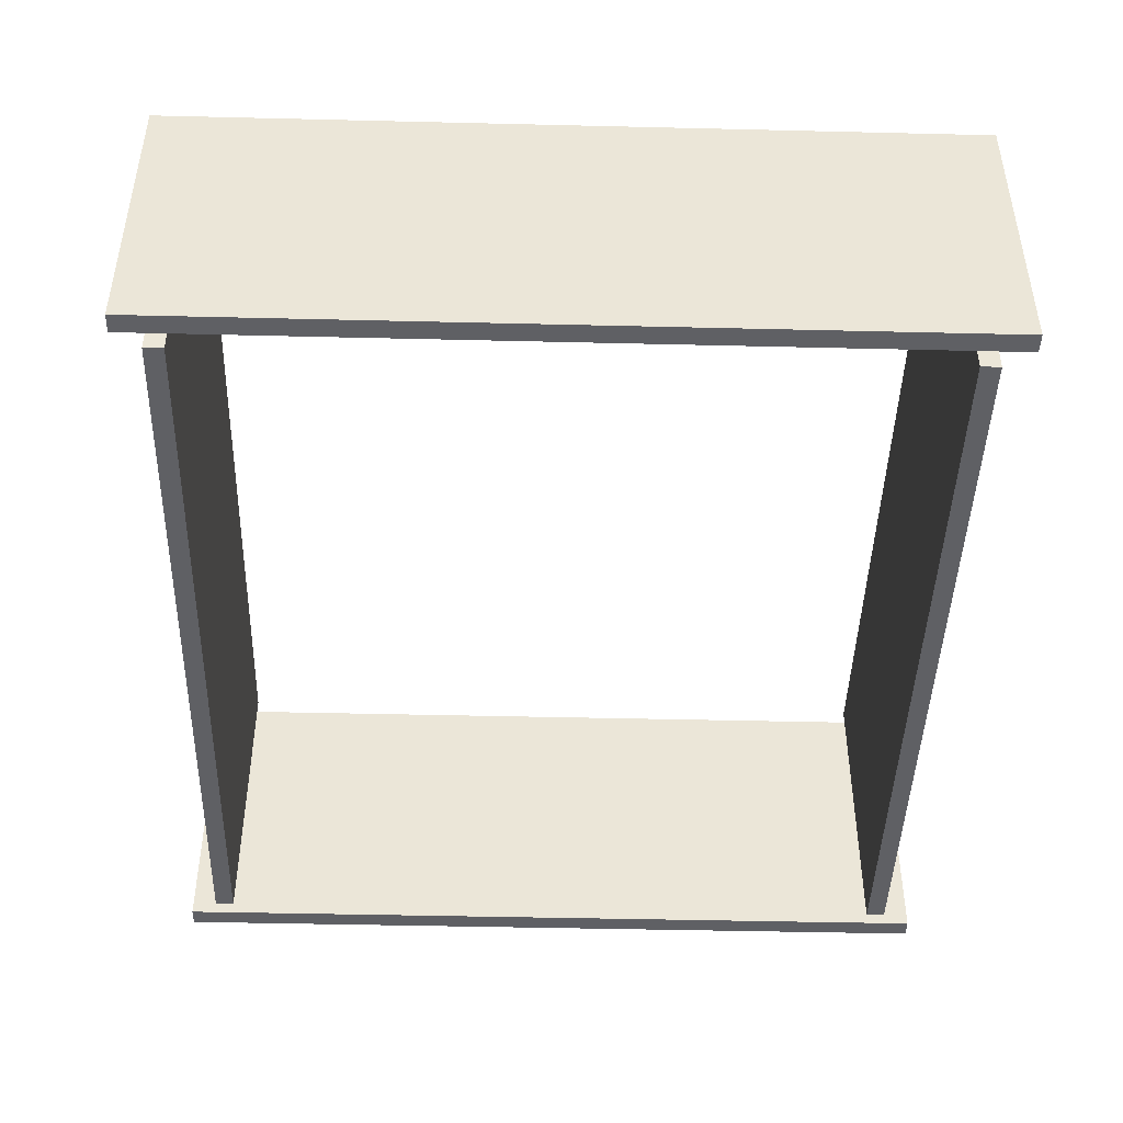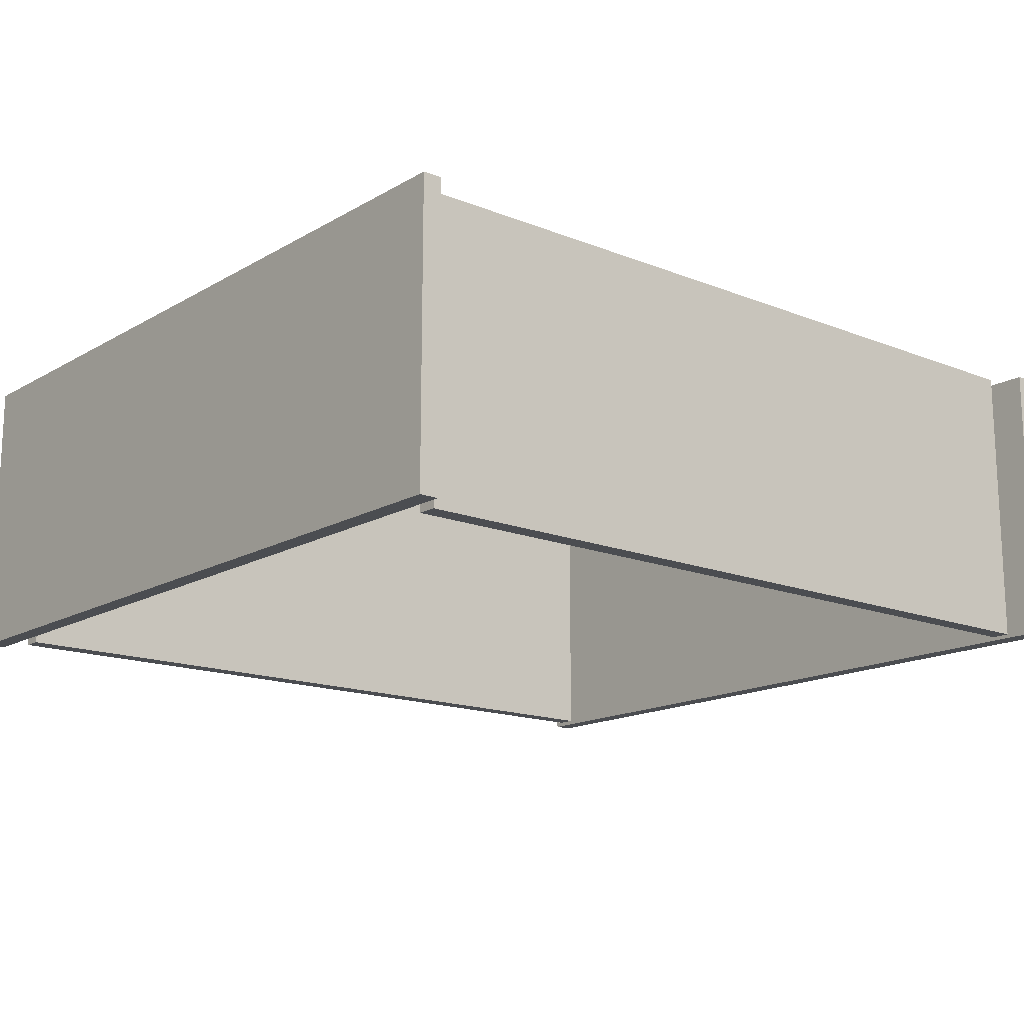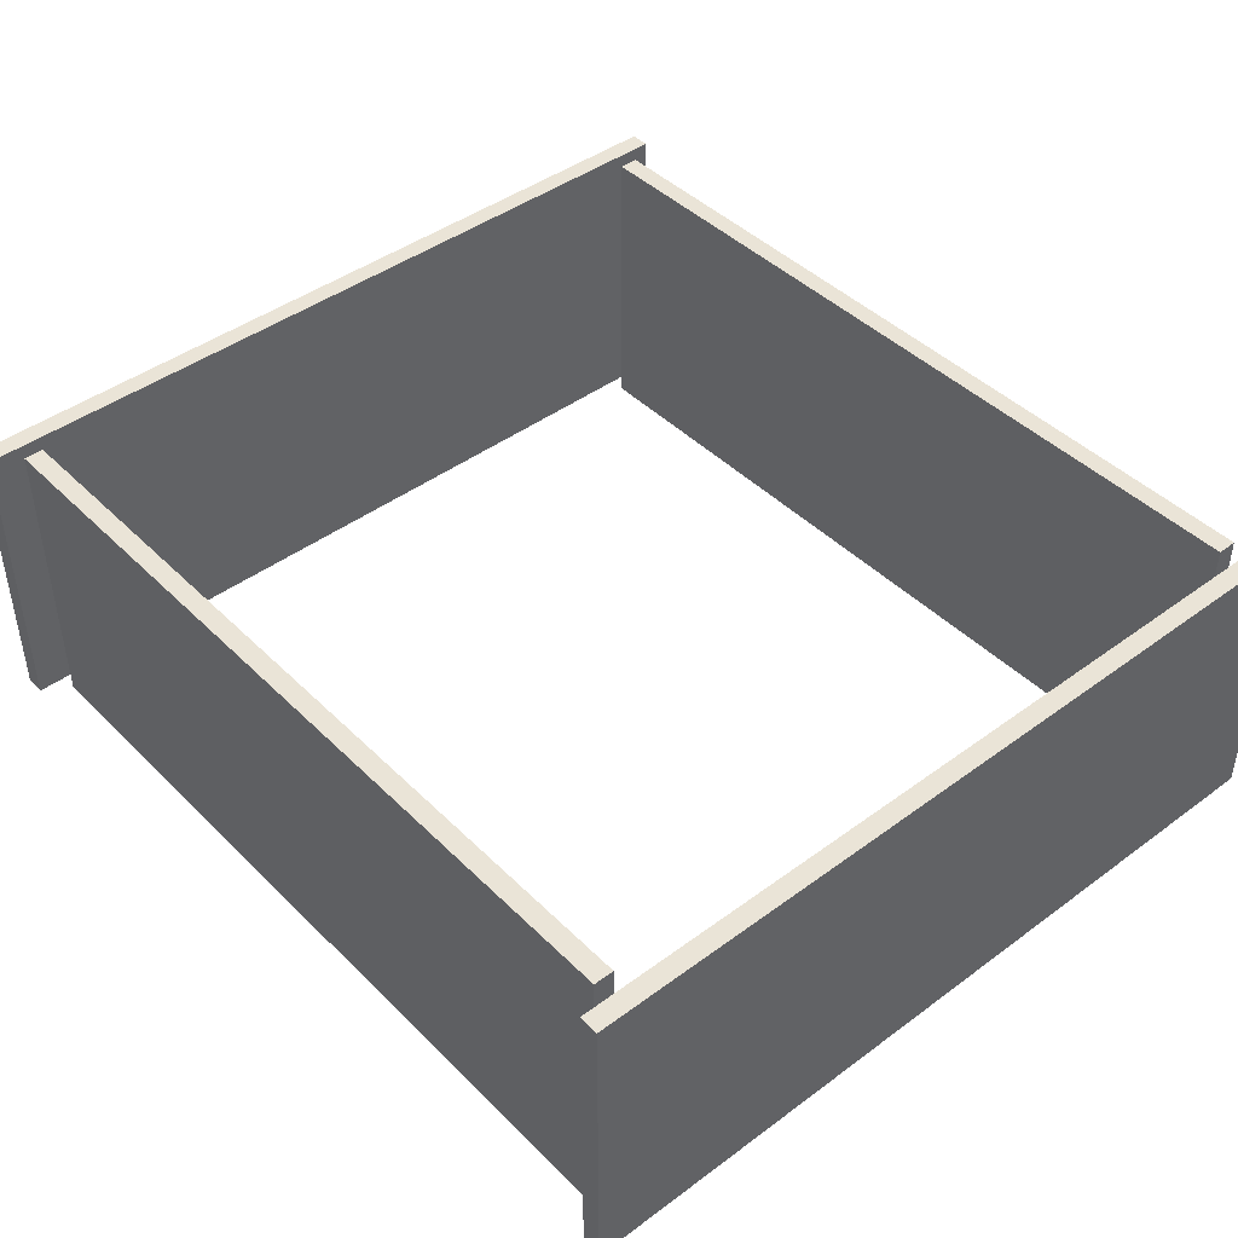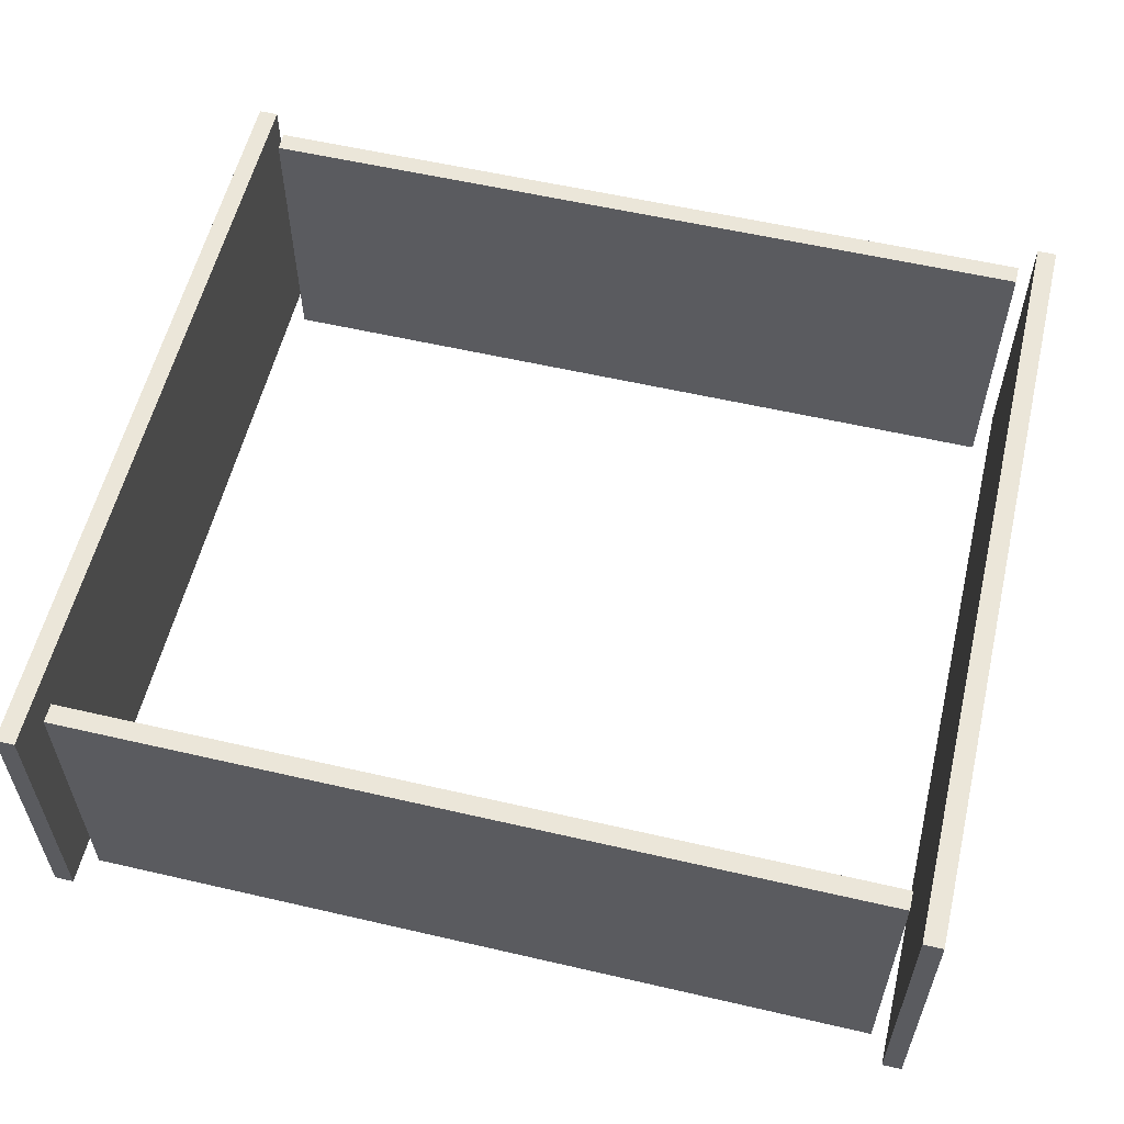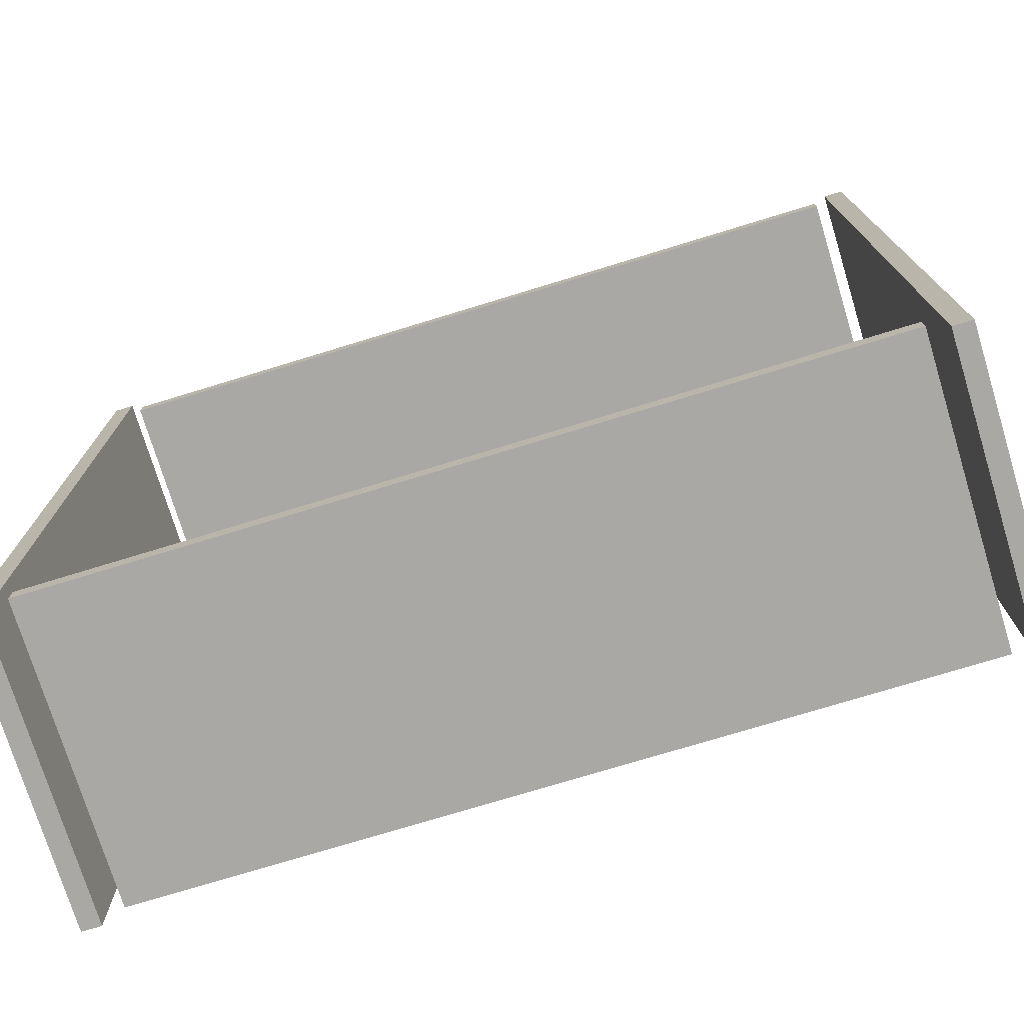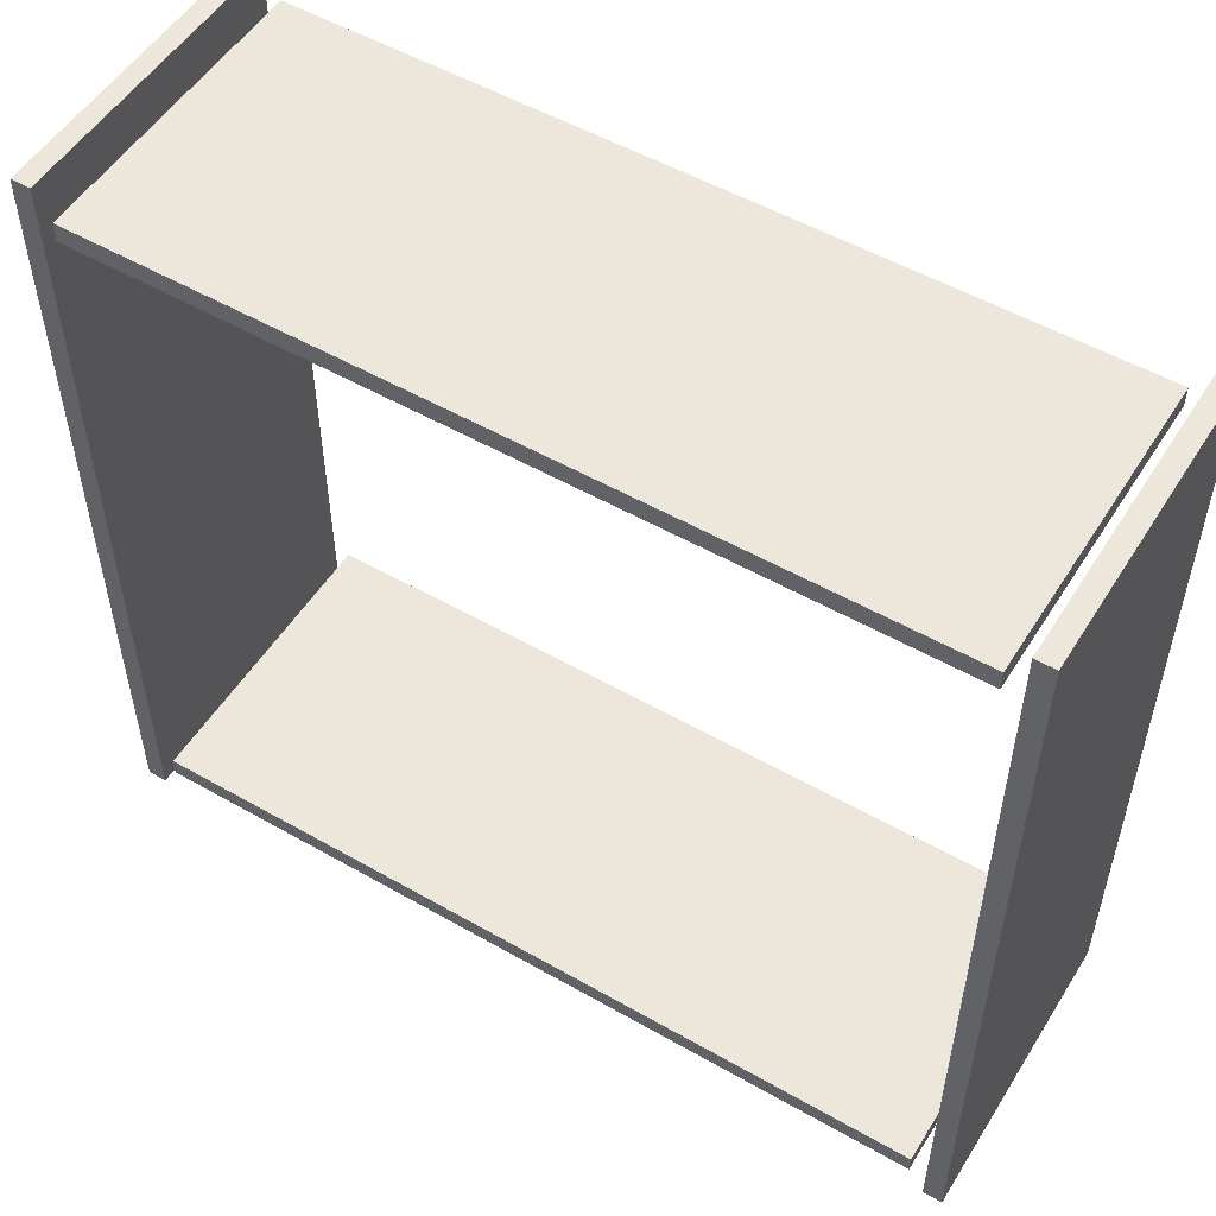
<metadata>
{"format":"obj","ext":"obj","renderer":"f3d","projection":"perspective","resolution":1024,"background":"white","views":[{"elev":-44.8,"azim":-91.6,"up":"+Y"},{"elev":-15.6,"azim":140.1,"up":"+Y"},{"elev":43.7,"azim":-131.0,"up":"+Y"},{"elev":57.5,"azim":13.5,"up":"+Y"},{"elev":-74.9,"azim":17.0,"up":"+Z"},{"elev":52.9,"azim":-148.5,"up":"+Z"}]}
</metadata>
<code>
g default
v -63 90.43 34.21
v -63 90.43 -16.21
v -63 109.1 34.21
v -63 109.1 -16.21
v -64.22 109.1 34.21
v -64.22 109.1 -16.21
v -64.22 90.43 34.21
v -64.22 90.43 -16.21
v -9.301 90.43 34.21
v -9.301 90.43 -16.21
v -9.301 109.1 34.21
v -9.301 109.1 -16.21
v -10.52 109.1 34.21
v -10.52 109.1 -16.21
v -10.52 90.43 34.21
v -10.52 90.43 -16.21
v -61.99 90.43 -13.26
v -11.57 90.43 -13.26
v -61.99 109.1 -13.26
v -11.57 109.1 -13.26
v -61.99 109.1 -14.48
v -11.57 109.1 -14.48
v -61.99 90.43 -14.48
v -11.57 90.43 -14.48
v -61.91 90.43 32.41
v -11.49 90.43 32.41
v -61.91 109.1 32.41
v -11.49 109.1 32.41
v -61.91 109.1 31.19
v -11.49 109.1 31.19
v -61.91 90.43 31.19
v -11.49 90.43 31.19
g Billboard_Ichiraku_Ramen
f 1 2 4 3
f 3 4 6 5
f 5 6 8 7
f 7 8 2 1
f 2 8 6 4
f 7 1 3 5
f 9 10 12 11
f 11 12 14 13
f 13 14 16 15
f 15 16 10 9
f 10 16 14 12
f 15 9 11 13
f 17 18 20 19
f 19 20 22 21
f 21 22 24 23
f 23 24 18 17
f 18 24 22 20
f 23 17 19 21
f 25 26 28 27
f 27 28 30 29
f 29 30 32 31
f 31 32 26 25
f 26 32 30 28
f 31 25 27 29

</code>
